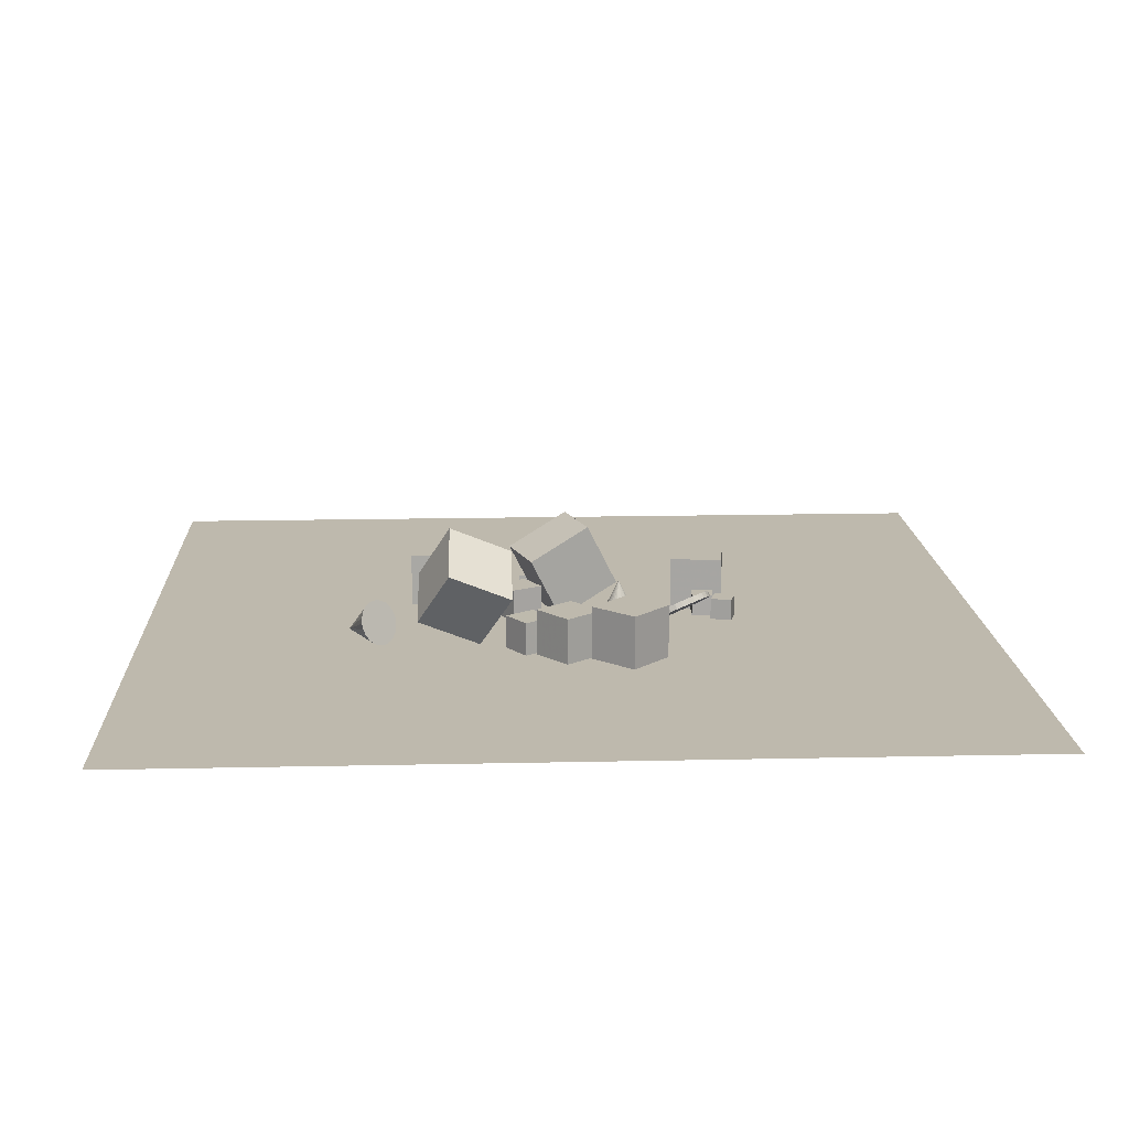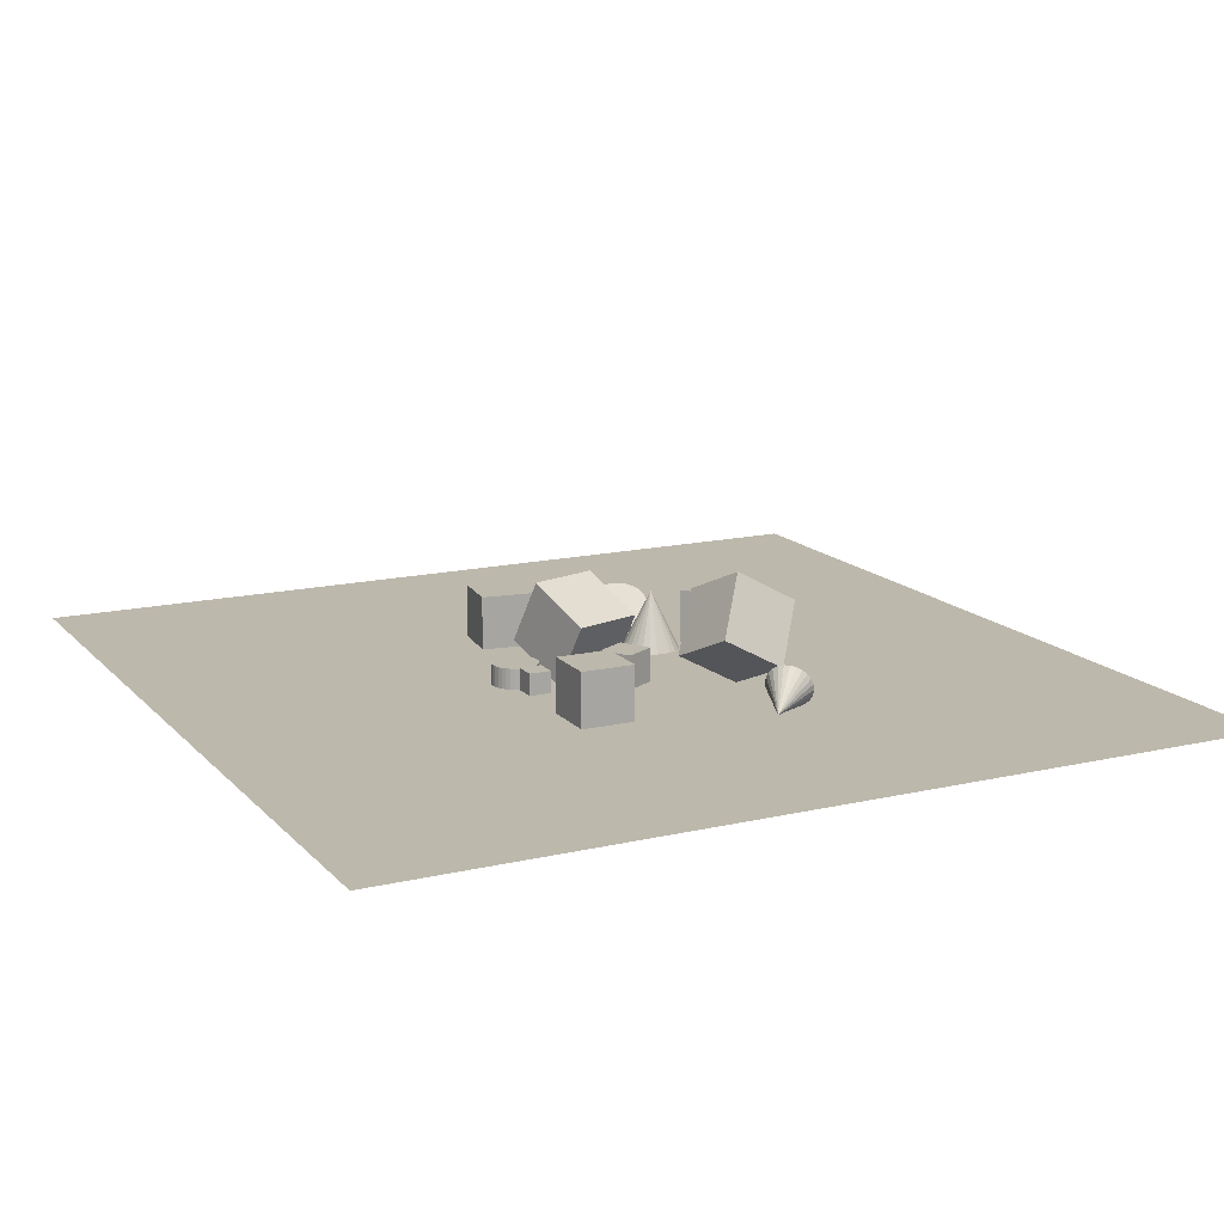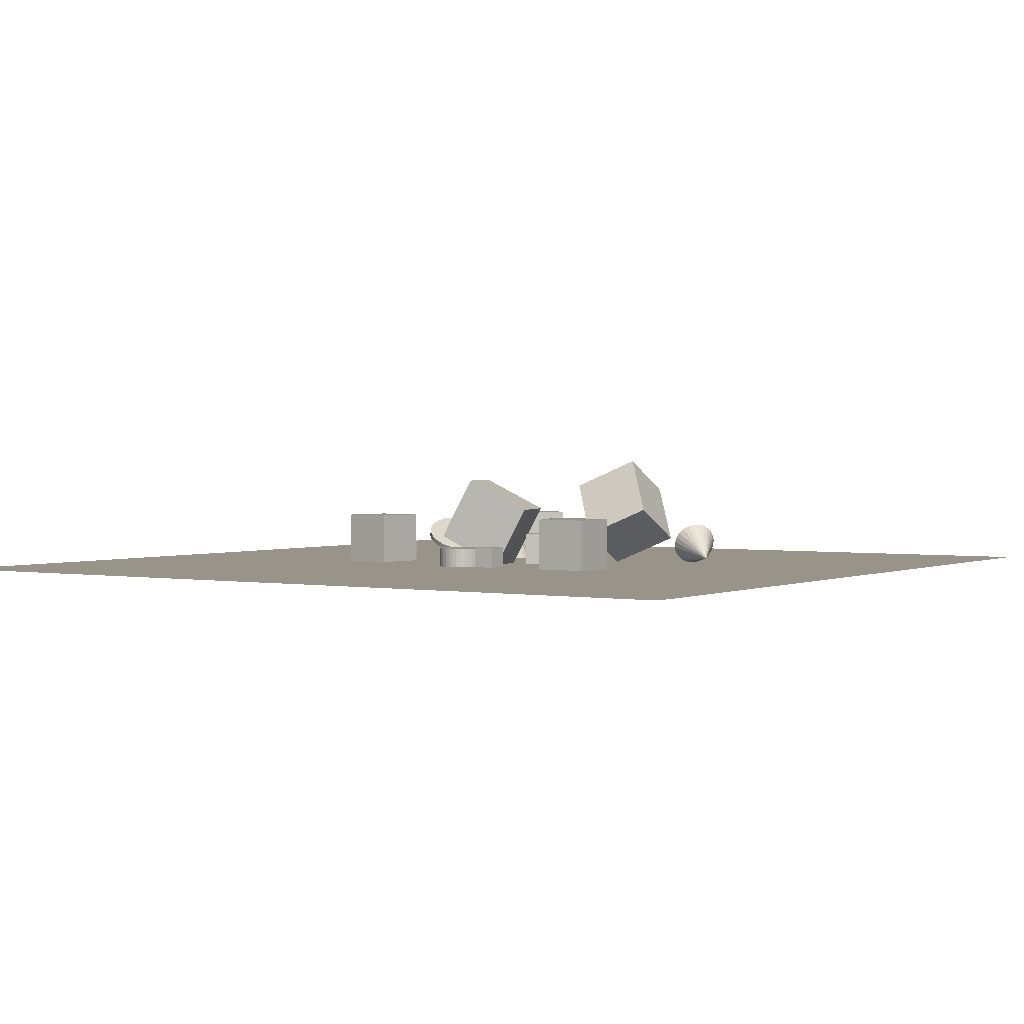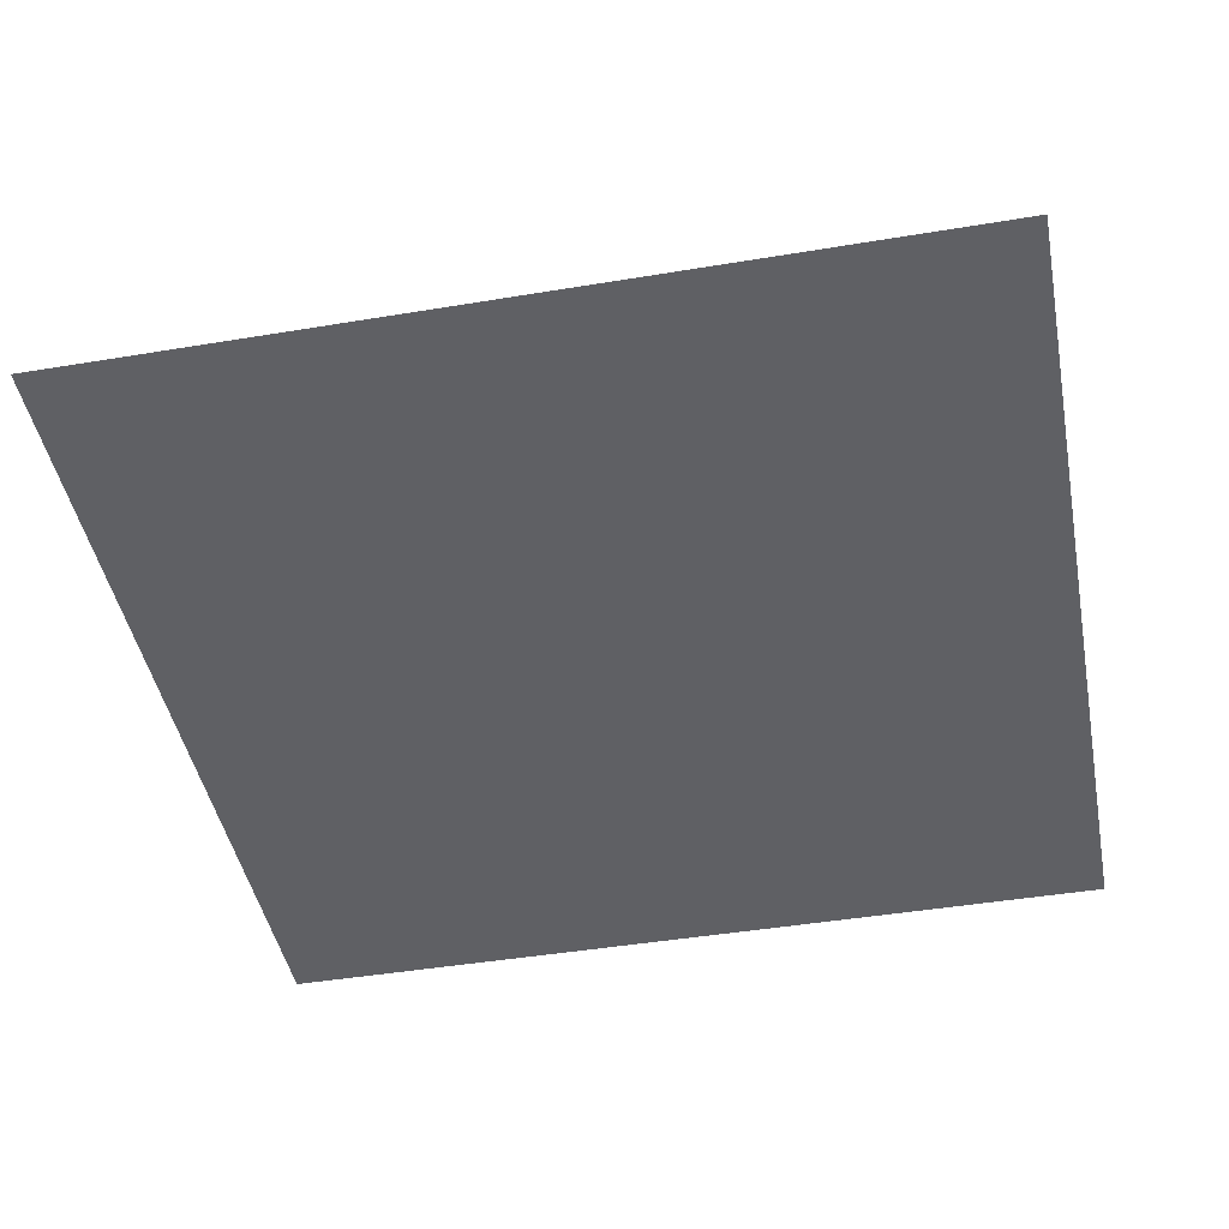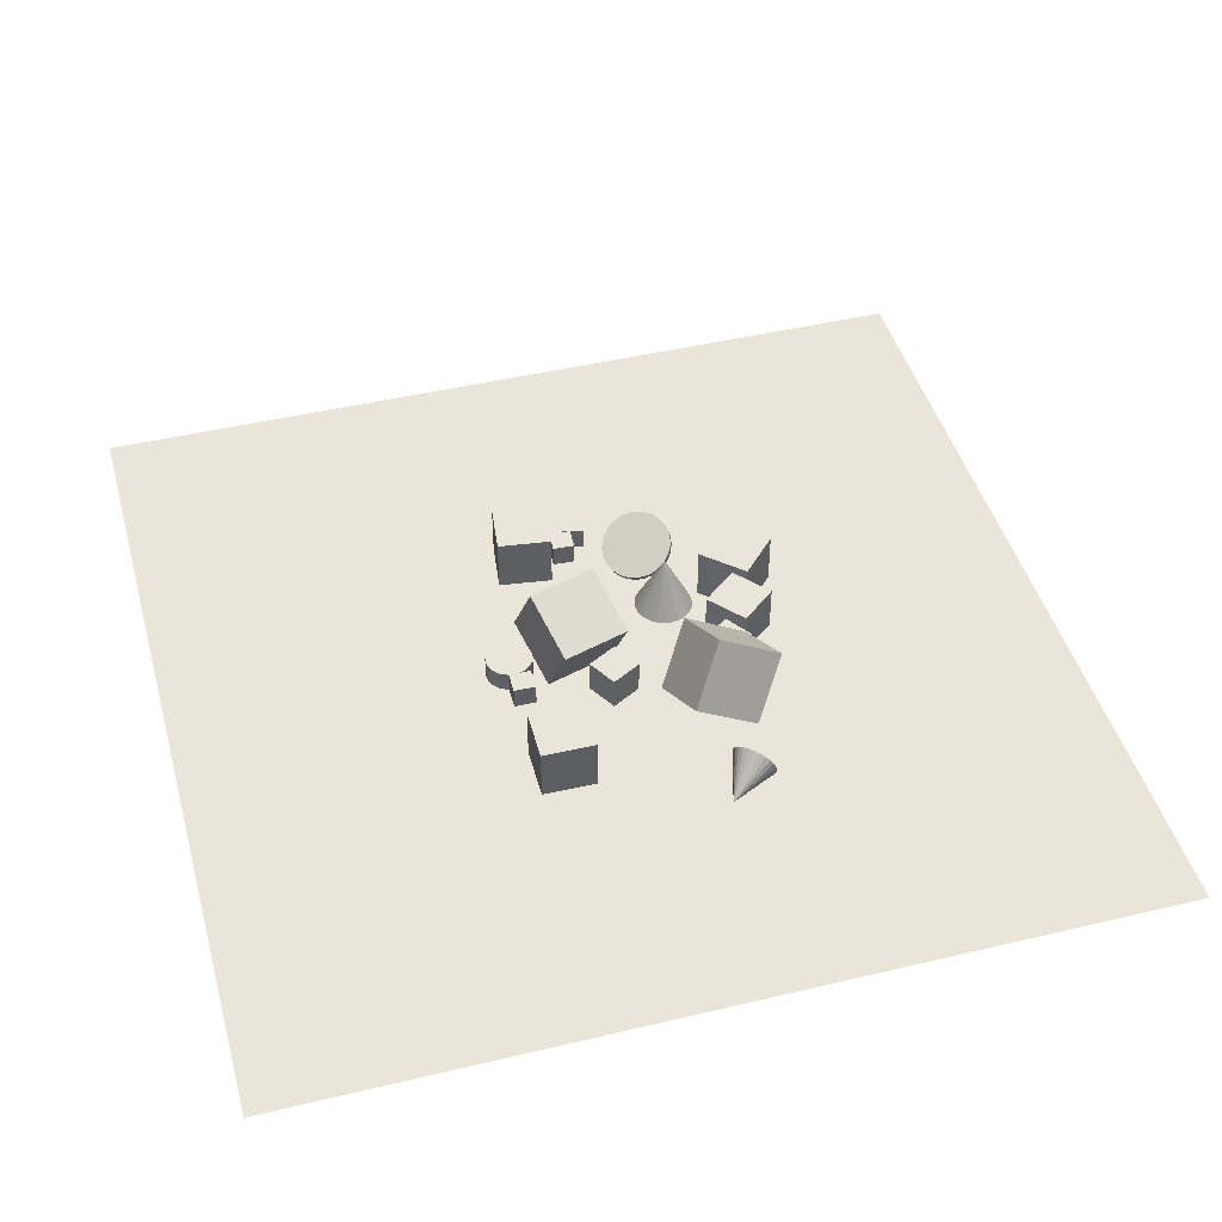
<metadata>
{"format":"obj","ext":"obj","renderer":"f3d","projection":"perspective","resolution":1024,"background":"white","views":[{"elev":15.3,"azim":177.3,"up":"+Z"},{"elev":14.9,"azim":63.4,"up":"+Z"},{"elev":1.7,"azim":33.2,"up":"+Z"},{"elev":-45.0,"azim":-169.1,"up":"+Z"},{"elev":45.0,"azim":74.6,"up":"+Z"}]}
</metadata>
<code>
v -1.033 13.94 -2.494
v -1.148 13.63 -2.491
v -1.338 13.36 -2.488
v -1.591 13.16 -2.485
v -1.889 13.02 -2.482
v -2.212 12.97 -2.48
v -2.538 13 -2.478
v -2.242 14.24 0.01867
v -2.845 13.11 -2.477
v -3.111 13.3 -2.478
v -3.319 13.56 -2.479
v -3.455 13.85 -2.48
v -3.509 14.18 -2.483
v -3.478 14.5 -2.486
v -3.363 14.81 -2.489
v -3.173 15.08 -2.492
v -2.92 15.28 -2.495
v -2.622 15.42 -2.498
v -2.299 15.47 -2.5
v -1.973 15.44 -2.502
v -1.666 15.33 -2.503
v -1.4 15.14 -2.503
v -1.192 14.88 -2.502
v -1.056 14.59 -2.5
v -1.002 14.26 -2.497
f 24 8 25
f 1 8 2
f 23 8 24
f 22 8 23
f 21 8 22
f 20 8 21
f 19 8 20
f 18 8 19
f 17 8 18
f 16 8 17
f 15 8 16
f 14 8 15
f 13 8 14
f 12 8 13
f 11 8 12
f 10 8 11
f 9 8 10
f 7 8 9
f 6 8 7
f 5 8 6
f 4 8 5
f 3 8 4
f 25 8 1
f 2 8 3
f 9 23 4
f 25 1 4
f 2 3 4
f 4 5 9
f 6 7 5
f 9 10 13
f 11 12 13
f 13 14 15
f 15 16 17
f 17 18 15
f 19 20 21
f 21 22 23
f 23 24 25
f 1 2 4
f 5 7 9
f 10 11 13
f 13 15 9
f 18 19 23
f 21 23 19
f 25 4 23
f 9 15 23
f 18 23 15
v 2.746 15.69 -2.551
v 1.928 16.9 -2.551
v 2.753 15.69 -1.093
v 1.935 16.9 -1.093
v 1.54 14.87 -2.543
v 0.722 16.08 -2.543
v 1.546 14.88 -1.085
v 0.7282 16.08 -1.086
f 27 29 28
f 33 32 28
f 31 30 32
f 31 27 26
f 26 28 32
f 33 29 27
f 26 27 28
f 29 33 28
f 33 31 32
f 30 31 26
f 30 26 32
f 31 33 27
v 1.768 9.838 -2.537
v 1.768 9.838 -1.079
v 1.054 11.11 -2.537
v 1.054 11.11 -1.079
v 3.039 10.55 -2.537
v 3.039 10.55 -1.079
v 2.325 11.82 -2.537
v 2.325 11.82 -1.079
f 37 36 34
f 37 41 40
f 41 39 38
f 35 34 38
f 36 40 38
f 39 41 37
f 35 37 34
f 36 37 40
f 40 41 38
f 39 35 38
f 34 36 38
f 35 39 37
v 2.49 16.37 -0.2099
v 2.44 13.69 1.258
v 5.21 16.99 1.026
v 5.16 14.32 2.494
v 3.875 15.04 -2.584
v 3.825 12.36 -1.116
v 6.595 15.67 -1.348
v 6.545 12.99 0.1197
f 45 44 42
f 45 49 48
f 49 47 46
f 43 42 46
f 44 48 46
f 49 45 43
f 43 45 42
f 44 45 48
f 48 49 46
f 47 43 46
f 42 44 46
f 47 49 43
v -2.41 10.34 -1.153
v -1.501 7.421 -1.147
v -1.072 10.76 1.558
v -0.1625 7.844 1.564
v 0.1789 11.14 -2.556
v 1.088 8.226 -2.551
v 1.517 11.56 0.1551
v 2.426 8.649 0.1604
f 51 53 52
f 57 56 52
f 55 54 56
f 55 51 50
f 52 56 54
f 55 57 53
f 50 51 52
f 53 57 52
f 57 55 56
f 54 55 50
f 50 52 54
f 51 55 53
v -6.767 11.23 -2.537
v -6.81 10.29 -2.538
v -6.767 11.23 -1.592
v -6.811 10.29 -1.593
v -5.823 11.19 -2.537
v -5.866 10.24 -2.537
v -5.823 11.19 -1.592
v -5.867 10.24 -1.592
f 61 60 58
f 65 64 60
f 63 62 64
f 59 58 62
f 60 64 62
f 65 61 59
f 59 61 58
f 61 65 60
f 65 63 64
f 63 59 62
f 58 60 62
f 63 65 59
v -0.1933 7.797 -2.548
v -0.1941 7.799 -1.663
v 0.002258 7.811 -2.547
v 0.001497 7.813 -1.663
v 0.1967 7.786 -2.547
v 0.1959 7.788 -1.663
v 0.3825 7.723 -2.547
v 0.3817 7.725 -1.663
v 0.5526 7.626 -2.547
v 0.5518 7.628 -1.662
v 0.7003 7.497 -2.546
v 0.6996 7.499 -1.662
v 0.8201 7.342 -2.546
v 0.8194 7.344 -1.661
v 0.9073 7.166 -2.545
v 0.9066 7.168 -1.661
v 0.9586 6.977 -2.545
v 0.9579 6.979 -1.661
v 0.972 6.782 -2.544
v 0.9713 6.784 -1.66
v 0.947 6.587 -2.544
v 0.9462 6.589 -1.66
v 0.8845 6.401 -2.543
v 0.8838 6.403 -1.659
v 0.787 6.231 -2.543
v 0.7863 6.233 -1.659
v 0.6582 6.083 -2.543
v 0.6574 6.085 -1.659
v 0.503 5.964 -2.543
v 0.5023 5.966 -1.659
v 0.3275 5.876 -2.543
v 0.3267 5.878 -1.659
v 0.1383 5.825 -2.543
v 0.1375 5.827 -1.659
v -0.05732 5.812 -2.543
v -0.05808 5.814 -1.659
v -0.2518 5.837 -2.543
v -0.2525 5.839 -1.659
v -0.4376 5.899 -2.543
v -0.4383 5.901 -1.659
v -0.6076 5.997 -2.544
v -0.6084 5.999 -1.66
v -0.7554 6.126 -2.544
v -0.7561 6.128 -1.66
v -0.8752 6.281 -2.545
v -0.8759 6.283 -1.66
v -0.9624 6.456 -2.545
v -0.9632 6.458 -1.661
v -1.014 6.646 -2.546
v -1.014 6.648 -1.661
v -1.027 6.841 -2.546
v -1.028 6.843 -1.662
v -1.002 7.036 -2.547
v -1.003 7.038 -1.662
v -0.9396 7.221 -2.547
v -0.9404 7.223 -1.663
v -0.8421 7.391 -2.547
v -0.8428 7.393 -1.663
v -0.7133 7.539 -2.547
v -0.714 7.541 -1.663
v -0.5581 7.659 -2.548
v -0.5588 7.661 -1.663
v -0.3825 7.746 -2.548
v -0.3833 7.748 -1.663
f 67 69 68
f 68 69 71
f 71 73 72
f 73 75 74
f 75 77 76
f 77 79 78
f 78 79 81
f 80 81 83
f 82 83 85
f 85 87 86
f 87 89 88
f 89 91 90
f 91 93 92
f 93 95 94
f 95 97 96
f 97 99 98
f 99 101 100
f 101 103 102
f 103 105 104
f 105 107 106
f 107 109 108
f 108 109 111
f 111 113 112
f 113 115 114
f 115 117 116
f 117 119 118
f 119 121 120
f 121 123 122
f 123 125 124
f 125 127 126
f 103 79 71
f 129 67 66
f 127 129 128
f 98 112 128
f 66 67 68
f 70 68 71
f 70 71 72
f 72 73 74
f 74 75 76
f 76 77 78
f 80 78 81
f 82 80 83
f 84 82 85
f 84 85 86
f 86 87 88
f 88 89 90
f 90 91 92
f 92 93 94
f 94 95 96
f 96 97 98
f 98 99 100
f 100 101 102
f 102 103 104
f 104 105 106
f 106 107 108
f 110 108 111
f 110 111 112
f 112 113 114
f 114 115 116
f 116 117 118
f 118 119 120
f 120 121 122
f 122 123 124
f 124 125 126
f 71 69 67
f 67 129 71
f 127 125 123
f 123 121 127
f 119 117 115
f 115 113 111
f 111 109 103
f 107 105 103
f 103 101 99
f 99 97 95
f 95 93 91
f 91 89 87
f 87 85 79
f 83 81 79
f 79 77 75
f 75 73 79
f 71 129 127
f 127 121 119
f 119 115 103
f 109 107 103
f 103 99 95
f 95 91 103
f 85 83 79
f 79 73 71
f 71 127 119
f 115 111 103
f 103 91 87
f 87 79 103
f 71 119 103
f 128 129 66
f 126 127 128
f 128 66 72
f 68 70 72
f 72 74 76
f 76 78 72
f 80 82 88
f 84 86 88
f 88 90 92
f 92 94 96
f 96 98 92
f 100 102 98
f 104 106 108
f 108 110 112
f 112 114 120
f 116 118 120
f 120 122 128
f 124 126 128
f 66 68 72
f 72 78 80
f 82 84 88
f 88 92 98
f 98 102 104
f 104 108 112
f 114 116 120
f 122 124 128
f 128 72 80
f 80 88 98
f 98 104 112
f 112 120 128
f 128 80 98
v -7.536 7.929 -0.212
v -5.23 7.627 -0.212
v -7.234 10.23 -0.2116
v -4.929 9.933 -0.2115
v -7.535 7.929 -2.537
v -5.23 7.628 -2.537
v -7.234 10.23 -2.537
v -4.928 9.933 -2.537
f 131 133 132
f 137 136 132
f 135 134 136
f 131 130 134
f 130 132 136
f 137 133 131
f 130 131 132
f 133 137 132
f 137 135 136
f 135 131 134
f 134 130 136
f 135 137 131
v -2.488 15.83 -2.537
v -2.489 15.83 -0.2116
v -4.188 17.41 -2.537
v -4.189 17.41 -0.2118
v -0.9019 17.53 -2.537
v -0.9021 17.53 -0.2115
v -2.602 19.11 -2.537
v -2.602 19.11 -0.2117
f 139 141 140
f 141 145 144
f 145 143 142
f 139 138 142
f 140 144 142
f 143 145 141
f 138 139 140
f 140 141 144
f 144 145 142
f 143 139 142
f 138 140 142
f 139 143 141
v 0.997 7.503 -2.547
v 1.942 7.496 -2.55
v 0.99 6.558 -2.549
v 1.935 6.551 -2.552
v 0.9999 7.501 -1.602
v 1.945 7.494 -1.605
v 0.9929 6.556 -1.604
v 1.938 6.549 -1.607
f 147 149 148
f 153 152 148
f 153 151 150
f 147 146 150
f 146 148 152
f 153 149 147
f 146 147 148
f 149 153 148
f 152 153 150
f 151 147 150
f 150 146 152
f 151 153 147
v 7.691 14.75 -2.328
v 7.599 14.57 -2.161
v 7.553 14.42 -1.953
v 7.557 14.3 -1.717
v 7.609 14.24 -1.47
v 7.708 14.22 -1.229
v 7.845 14.26 -1.01
v 9.645 13.67 -2.199
v 8.012 14.34 -0.8276
v 8.197 14.47 -0.6948
v 8.388 14.63 -0.6204
v 8.571 14.82 -0.6095
v 8.735 15.01 -0.6629
v 8.867 15.21 -0.7768
v 8.959 15.38 -0.9436
v 9.005 15.53 -1.152
v 9.001 15.65 -1.387
v 8.948 15.71 -1.634
v 8.85 15.73 -1.875
v 8.713 15.7 -2.095
v 8.546 15.61 -2.277
v 8.36 15.48 -2.41
v 8.17 15.32 -2.484
v 7.987 15.14 -2.495
v 7.823 14.94 -2.442
f 177 161 178
f 154 161 155
f 176 161 177
f 175 161 176
f 174 161 175
f 173 161 174
f 172 161 173
f 171 161 172
f 170 161 171
f 169 161 170
f 168 161 169
f 167 161 168
f 166 161 167
f 165 161 166
f 164 161 165
f 163 161 164
f 162 161 163
f 160 161 162
f 159 161 160
f 158 161 159
f 157 161 158
f 156 161 157
f 178 161 154
f 155 161 156
f 163 174 159
f 178 154 157
f 155 156 157
f 157 158 159
f 159 160 163
f 162 163 160
f 164 165 166
f 166 167 171
f 168 169 171
f 170 171 169
f 172 173 174
f 174 175 176
f 176 177 178
f 154 155 157
f 157 159 178
f 163 164 166
f 167 168 171
f 171 172 174
f 174 176 178
f 178 159 174
f 163 166 174
f 171 174 166
v -4.005 15 -1.477
v -3.906 14.91 -1.257
v -3.821 14.82 -1.629
v -3.722 14.73 -1.408
v -3.68 14.6 -1.775
v -3.581 14.51 -1.554
v -3.589 14.35 -1.911
v -3.49 14.26 -1.69
v -3.55 14.07 -2.032
v -3.451 13.99 -1.811
v -3.566 13.79 -2.132
v -3.467 13.71 -1.911
v -3.635 13.51 -2.208
v -3.536 13.43 -1.987
v -3.755 13.24 -2.257
v -3.656 13.16 -2.036
v -3.921 12.99 -2.276
v -3.822 12.91 -2.056
v -4.127 12.77 -2.267
v -4.028 12.69 -2.046
v -4.365 12.6 -2.228
v -4.267 12.51 -2.007
v -4.626 12.46 -2.161
v -4.528 12.38 -1.94
v -4.9 12.38 -2.069
v -4.801 12.3 -1.848
v -5.176 12.36 -1.955
v -5.078 12.28 -1.734
v -5.444 12.39 -1.824
v -5.345 12.31 -1.603
v -5.693 12.47 -1.68
v -5.594 12.39 -1.459
v -5.914 12.61 -1.53
v -5.815 12.53 -1.309
v -6.098 12.79 -1.379
v -6 12.71 -1.158
v -6.239 13.01 -1.232
v -6.14 12.93 -1.011
v -6.33 13.26 -1.096
v -6.232 13.18 -0.8753
v -6.369 13.54 -0.9757
v -6.27 13.45 -0.7549
v -6.353 13.82 -0.8756
v -6.255 13.73 -0.6548
v -6.284 14.1 -0.7996
v -6.186 14.01 -0.5789
v -6.164 14.37 -0.7507
v -6.066 14.29 -0.53
v -5.998 14.62 -0.7307
v -5.899 14.53 -0.51
v -5.792 14.83 -0.7404
v -5.693 14.75 -0.5197
v -5.554 15.01 -0.7795
v -5.455 14.93 -0.5587
v -5.293 15.14 -0.8464
v -5.194 15.06 -0.6256
v -5.019 15.22 -0.9385
v -4.92 15.14 -0.7177
v -4.743 15.25 -1.052
v -4.644 15.17 -0.8316
v -4.475 15.22 -1.184
v -4.376 15.13 -0.9628
v -4.226 15.13 -1.327
v -4.127 15.05 -1.106
f 179 180 182
f 181 182 184
f 183 184 186
f 185 186 188
f 188 190 189
f 190 192 191
f 192 194 193
f 194 196 195
f 196 198 197
f 197 198 200
f 200 202 201
f 202 204 203
f 203 204 206
f 205 206 208
f 207 208 210
f 209 210 212
f 212 214 213
f 213 214 216
f 216 218 217
f 217 218 220
f 220 222 221
f 222 224 223
f 223 224 226
f 225 226 228
f 228 230 229
f 230 232 231
f 231 232 234
f 233 234 236
f 236 238 237
f 237 238 240
f 216 200 230
f 242 180 179
f 239 240 242
f 209 231 241
f 181 179 182
f 183 181 184
f 185 183 186
f 187 185 188
f 187 188 189
f 189 190 191
f 191 192 193
f 193 194 195
f 195 196 197
f 199 197 200
f 199 200 201
f 201 202 203
f 205 203 206
f 207 205 208
f 209 207 210
f 211 209 212
f 211 212 213
f 215 213 216
f 215 216 217
f 219 217 220
f 219 220 221
f 221 222 223
f 225 223 226
f 227 225 228
f 227 228 229
f 229 230 231
f 233 231 234
f 235 233 236
f 235 236 237
f 239 237 240
f 184 182 190
f 180 242 182
f 240 238 242
f 236 234 182
f 232 230 234
f 228 226 224
f 224 222 230
f 220 218 216
f 216 214 212
f 212 210 208
f 208 206 204
f 204 202 208
f 200 198 196
f 196 194 200
f 192 190 200
f 188 186 184
f 182 242 238
f 238 236 182
f 230 228 224
f 222 220 230
f 216 212 200
f 208 202 200
f 200 194 192
f 190 188 184
f 182 234 230
f 230 220 216
f 212 208 200
f 200 190 230
f 182 230 190
f 241 242 179
f 241 239 242
f 241 179 181
f 181 183 241
f 185 187 189
f 189 191 193
f 193 195 199
f 197 199 195
f 201 203 207
f 205 207 203
f 209 211 213
f 213 215 209
f 217 219 221
f 221 223 217
f 225 227 229
f 229 231 225
f 233 235 237
f 237 239 241
f 241 183 185
f 185 189 241
f 193 199 201
f 201 207 209
f 209 215 231
f 217 223 225
f 225 231 215
f 233 237 231
f 241 189 193
f 193 201 241
f 215 217 225
f 231 237 241
f 241 201 209
v -7.781 11.14 -2.537
v -7.781 11.14 -1.592
v -7.521 12.05 -2.537
v -7.521 12.05 -1.592
v -6.872 10.88 -2.537
v -6.872 10.88 -1.592
v -6.612 11.79 -2.537
v -6.612 11.79 -1.592
f 244 246 245
f 246 250 249
f 248 247 249
f 248 244 243
f 243 245 249
f 250 246 244
f 243 244 245
f 245 246 249
f 250 248 249
f 247 248 243
f 247 243 249
f 248 250 244
v 4.605 6.478 -2.537
v 4.605 6.478 -0.2117
v 4.63 8.803 -2.537
v 4.629 8.803 -0.212
v 6.93 6.453 -2.537
v 6.93 6.454 -0.2115
v 6.955 8.778 -2.537
v 6.954 8.779 -0.2118
f 254 253 251
f 258 257 253
f 256 255 257
f 256 252 251
f 253 257 255
f 258 254 252
f 252 254 251
f 254 258 253
f 258 256 257
f 255 256 251
f 251 253 255
f 256 258 252
v -1.353 16.99 -2.541
v -1.355 16.99 -0.5413
v 0.1817 18.27 -2.54
v 0.1797 18.27 -0.5403
v -0.07065 15.45 -2.539
v -0.07265 15.45 -0.5394
v 1.464 16.73 -2.538
v 1.462 16.73 -0.5384
f 260 262 261
f 266 265 261
f 264 263 265
f 260 259 263
f 261 265 263
f 266 262 260
f 259 260 261
f 262 266 261
f 266 264 265
f 264 260 263
f 259 261 263
f 264 266 260
v -18.87 -7.621 -2.577
v 18.87 -7.621 -2.577
v -18.87 30.12 -2.577
v 18.87 30.12 -2.577
f 268 270 269
f 267 268 269

</code>
